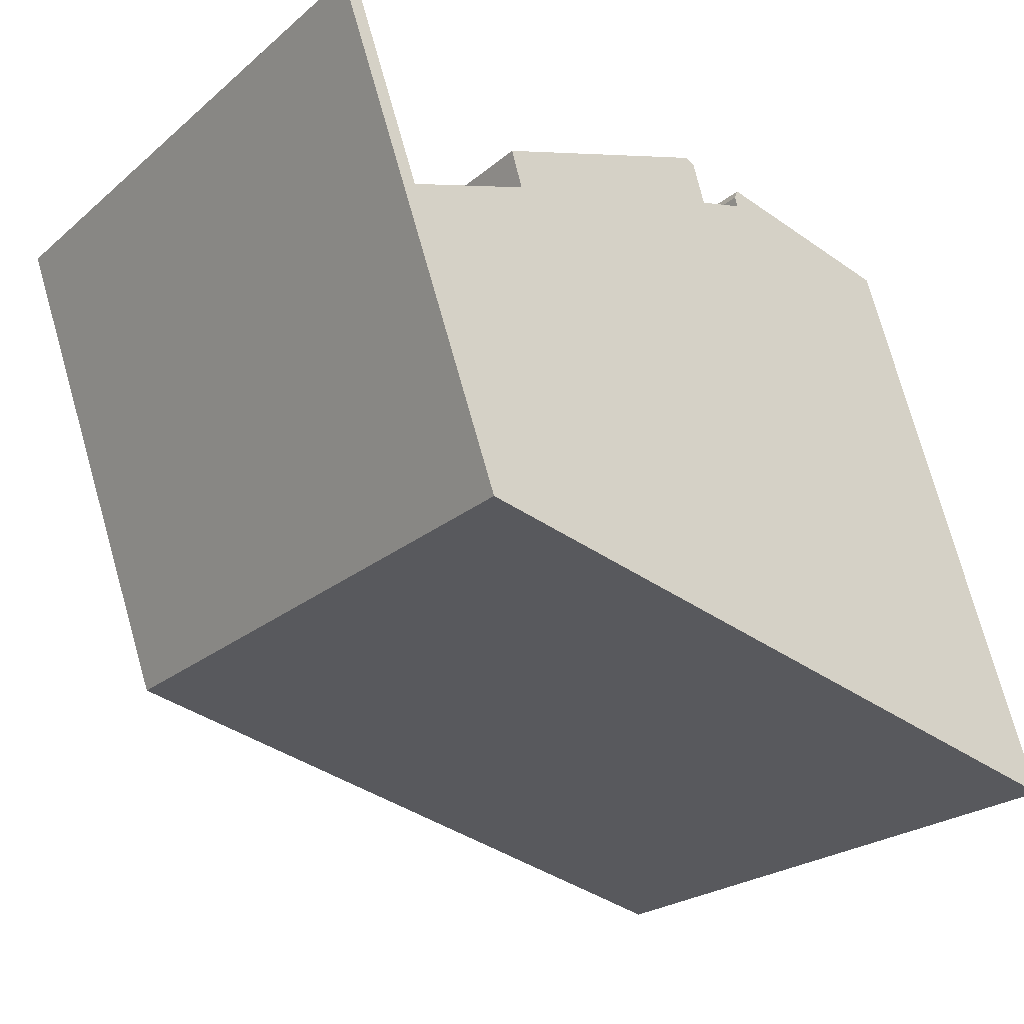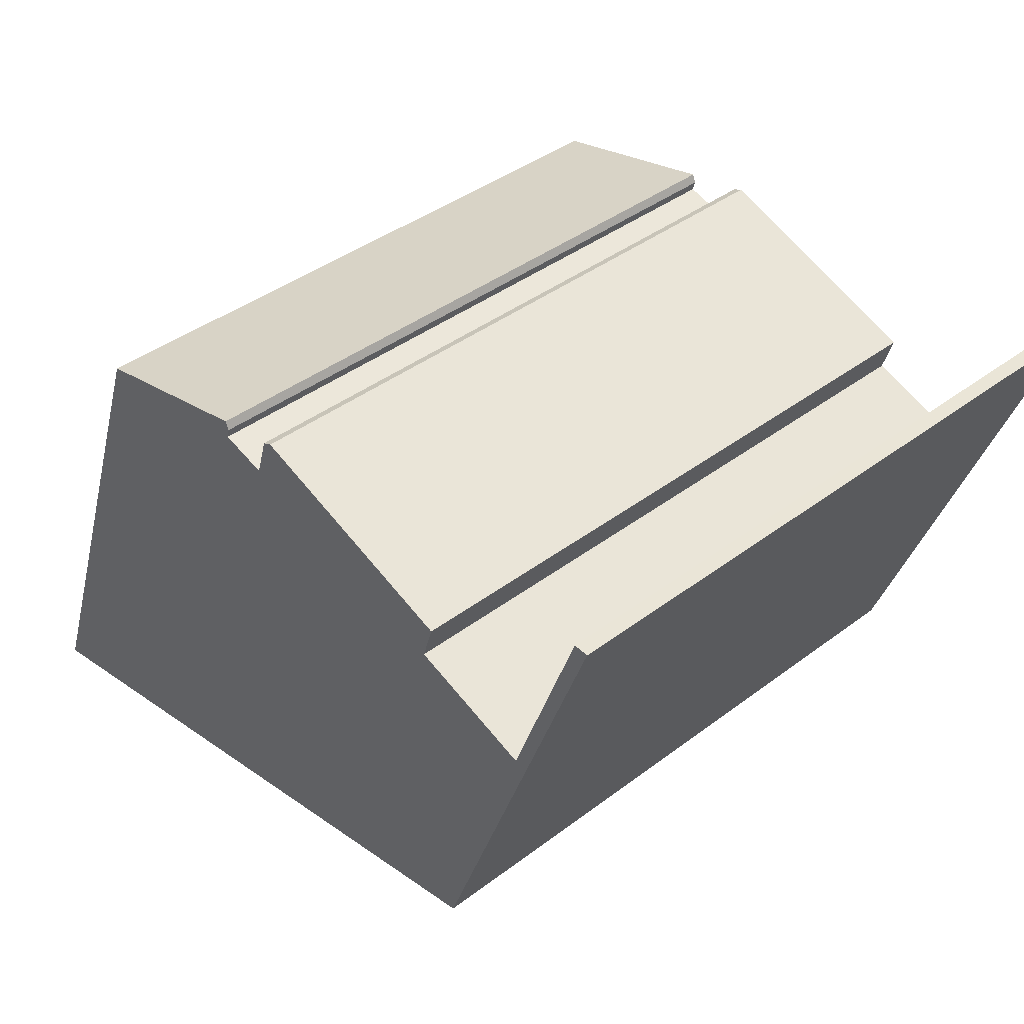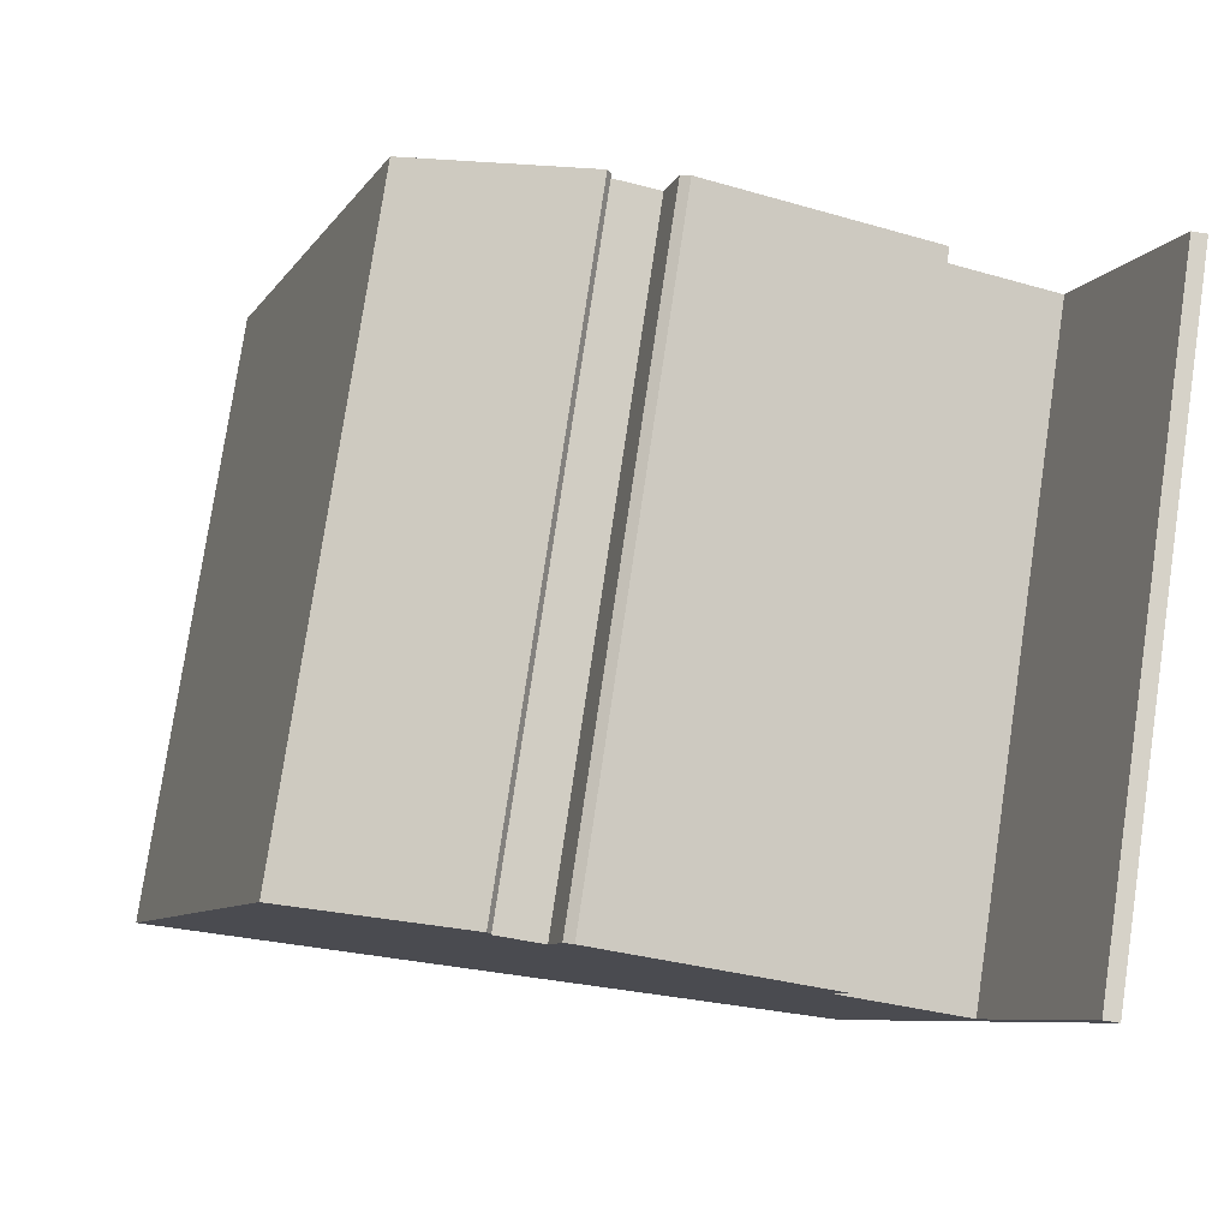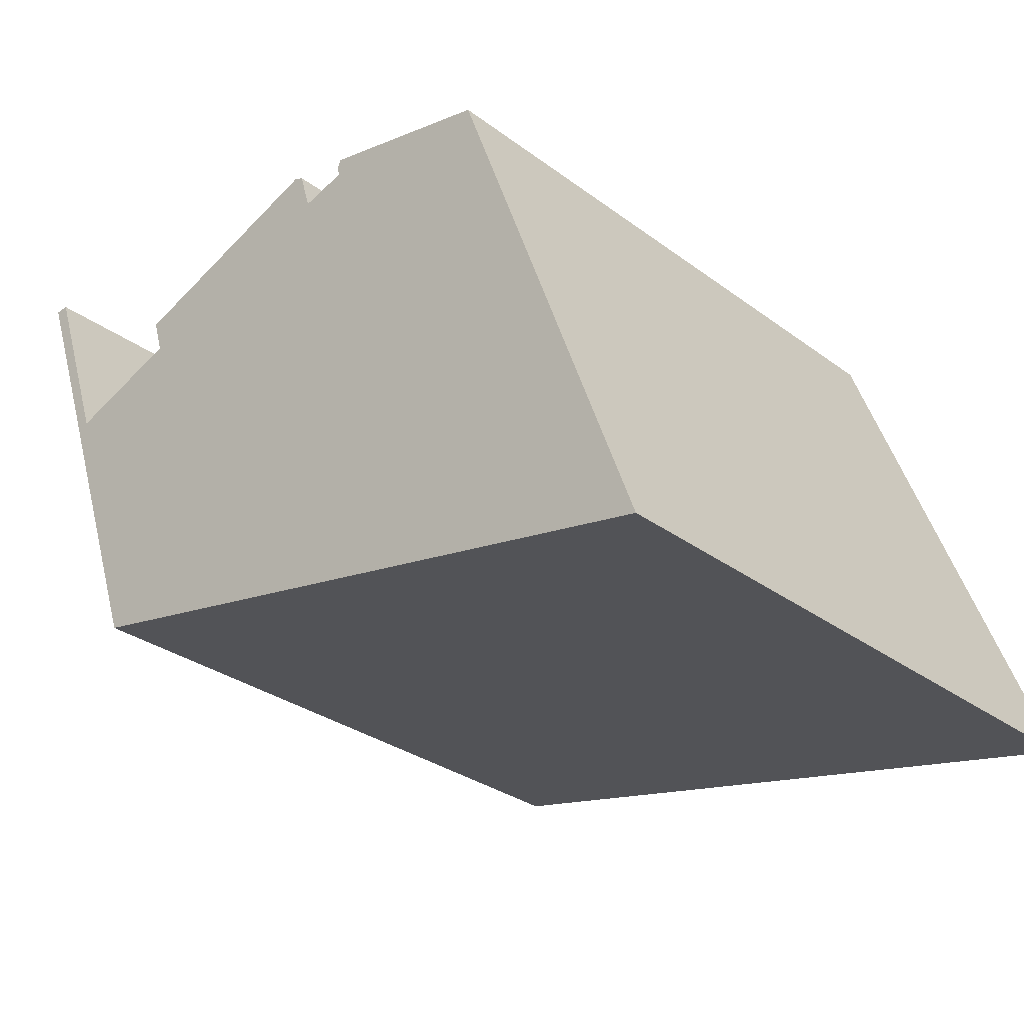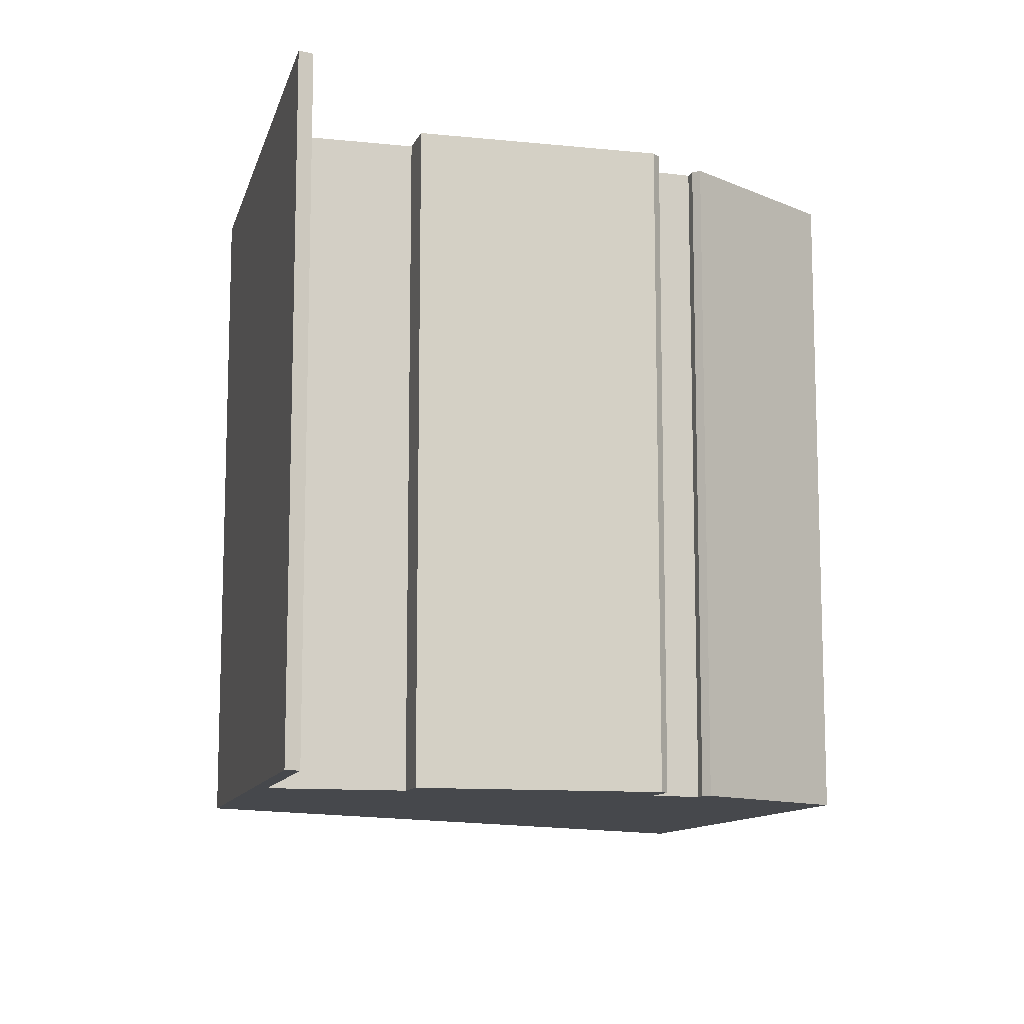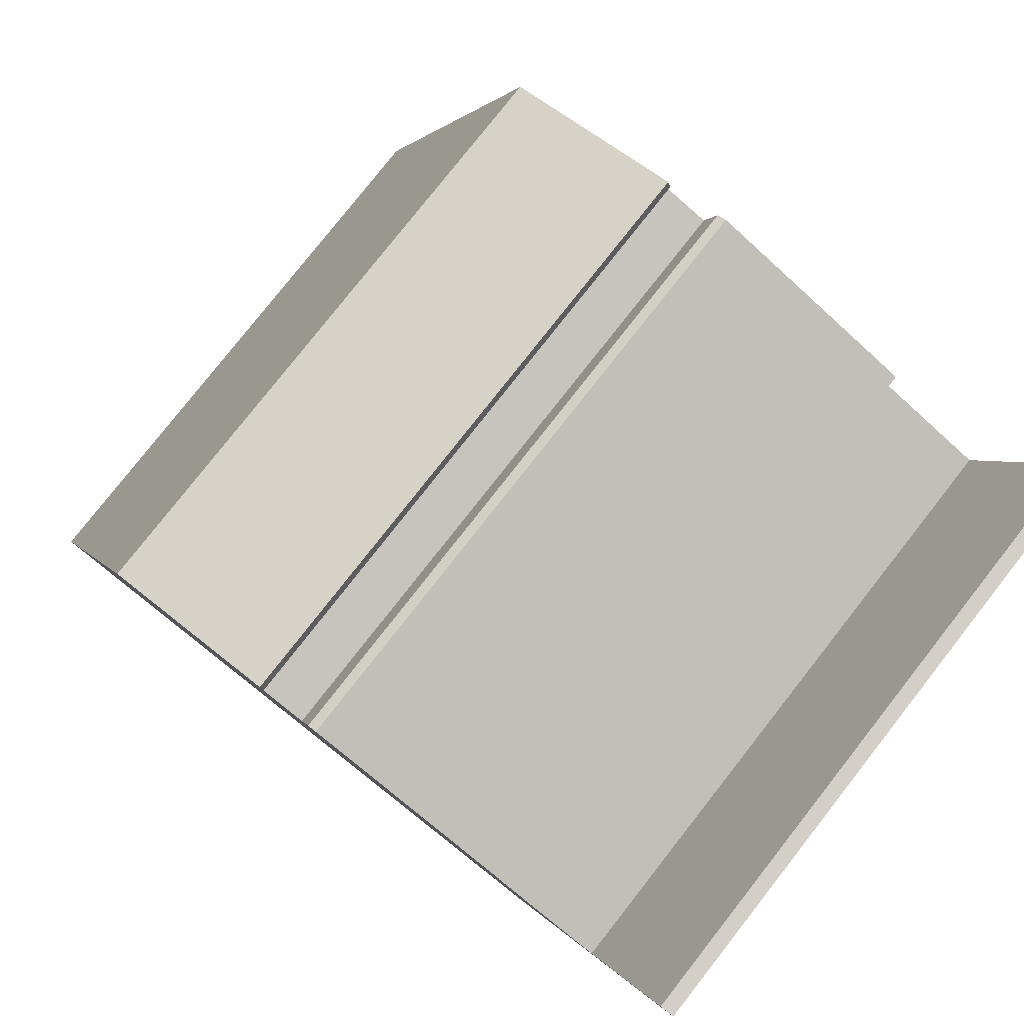
<metadata>
{"format":"obj","ext":"obj","renderer":"f3d","projection":"perspective","resolution":1024,"background":"white","views":[{"elev":-24.3,"azim":-37.0,"up":"+Z"},{"elev":41.0,"azim":-132.6,"up":"+Z"},{"elev":78.6,"azim":-171.5,"up":"+Z"},{"elev":-30.5,"azim":43.2,"up":"+Z"},{"elev":-11.2,"azim":-33.7,"up":"+Y"},{"elev":79.8,"azim":-141.8,"up":"+Z"}]}
</metadata>
<code>
v  12.53 16.28 -1.18
v  12.51 16.28 -1.65
v  12.44 16.28 -1.4
v  10.74 16.28 -0.83
v  5.31 16.28 -3.83
v  5.02 16.28 -2.89
v  8.827 16.28 -13.22
v  11.31 16.28 -1.99
v  18.2 16.28 -15.15
v  10.99 16.28 -0.94
v  17.28 16.28 -2.24
v  22.3 16.28 -16
v  0.37 16.28 0.02
v  1.45 16.28 -3.965
v  0 16.28 9.967e-16
v  1.775 16.28 -3.852
v  4.51 16.28 -12.33
v  2.17 16.28 -4.94
v  0 0 0
v  0.37 -1.225e-18 0.02
v  2.17 3.025e-16 -4.94
v  5.31 2.345e-16 -3.83
v  5.02 1.77e-16 -2.89
v  10.74 5.082e-17 -0.83
v  11.31 1.219e-16 -1.99
v  12.51 1.01e-16 -1.65
v  12.53 7.225e-17 -1.18
v  17.28 1.372e-16 -2.24
v  1.775 2.359e-16 -3.852
v  10.99 5.756e-17 -0.94
v  22.3 9.797e-16 -16
v  12.44 8.573e-17 -1.4
v  1.45 2.428e-16 -3.965
v  4.51 7.55e-16 -12.33
v  8.827 8.096e-16 -13.22
v  18.2 9.279e-16 -15.15
g defaultobject
f 1 2 3
f 4 5 6
f 5 4 7
f 7 4 8
f 7 8 9
f 8 4 10
f 9 8 2
f 9 2 1
f 9 1 11
f 9 11 12
f 13 14 15
f 14 13 16
f 14 16 17
f 17 16 18
f 17 18 5
f 17 5 7
f 19 13 15
f 13 19 20
f 21 5 18
f 5 21 22
f 23 4 6
f 4 23 24
f 25 2 8
f 2 25 26
f 27 11 1
f 11 27 28
f 20 16 13
f 16 20 18
f 18 20 21
f 21 20 29
f 30 8 10
f 8 30 25
f 28 12 11
f 12 28 31
f 22 6 5
f 6 22 23
f 26 3 2
f 3 26 32
f 32 1 3
f 1 32 27
f 14 19 15
f 19 14 17
f 19 17 33
f 33 17 34
f 24 10 4
f 10 24 30
f 31 9 12
f 9 31 7
f 7 31 17
f 17 31 35
f 17 35 34
f 35 31 36
f 27 26 28
f 26 27 32
f 28 36 31
f 36 28 35
f 35 28 26
f 35 26 25
f 35 25 30
f 35 30 34
f 34 30 24
f 34 24 22
f 22 24 23
f 34 21 33
f 21 34 22
f 33 21 29
f 33 29 20
f 33 20 19

</code>
